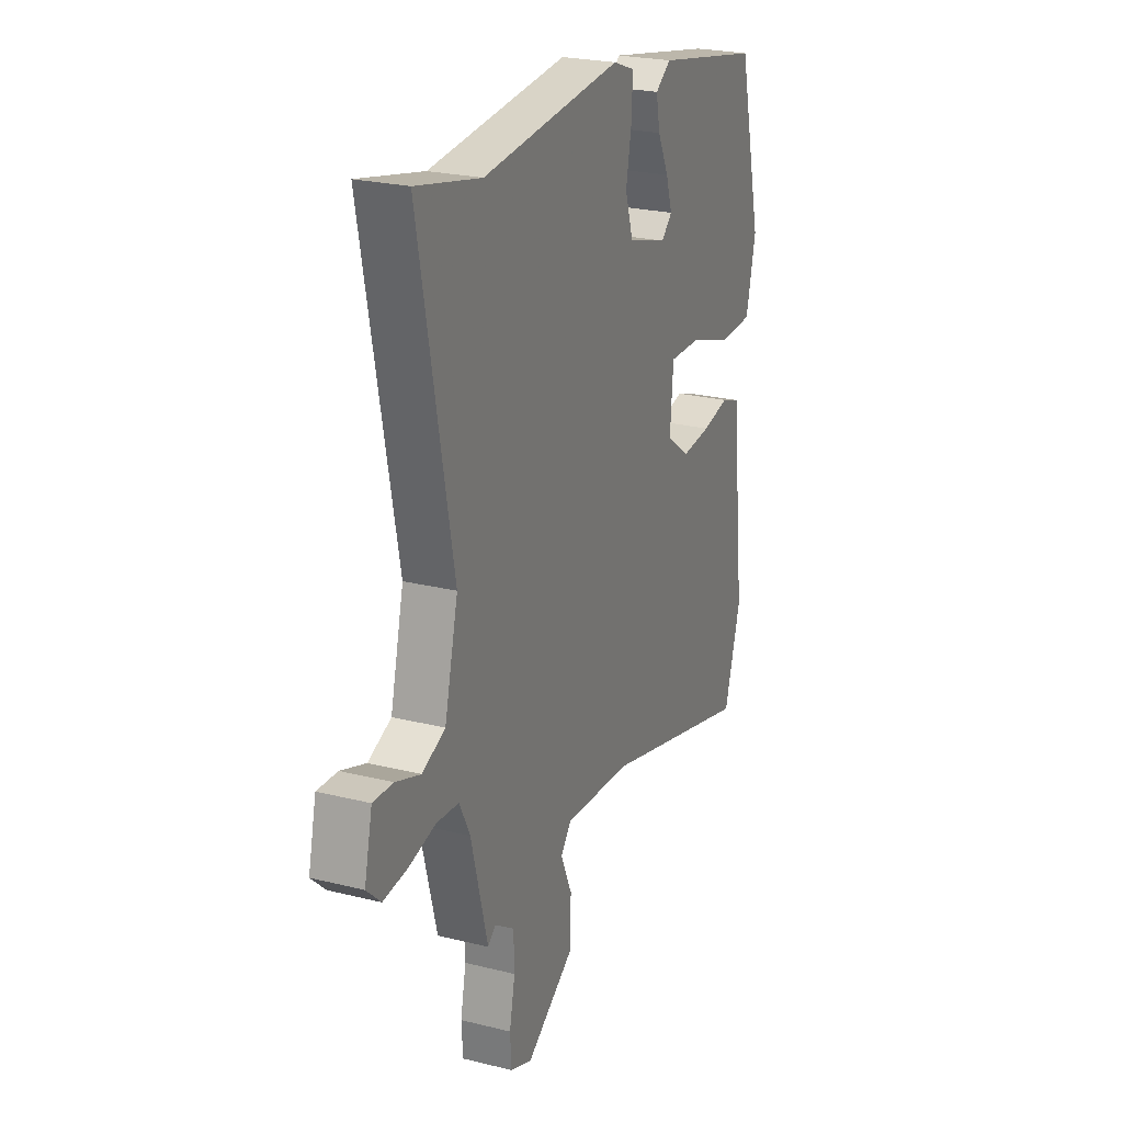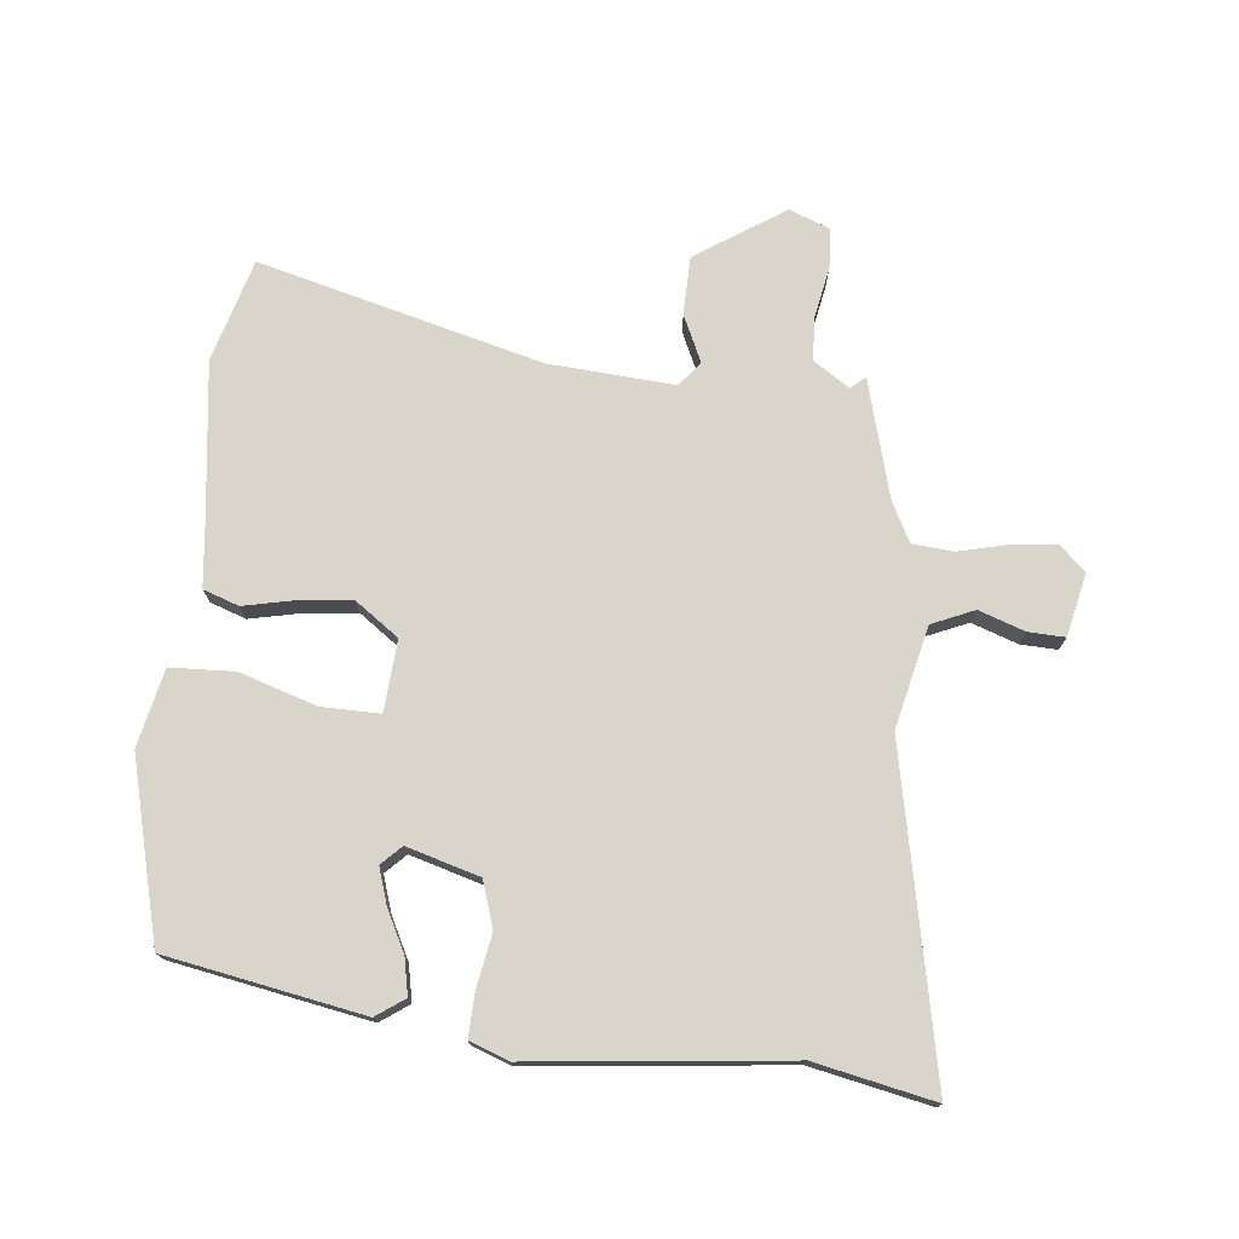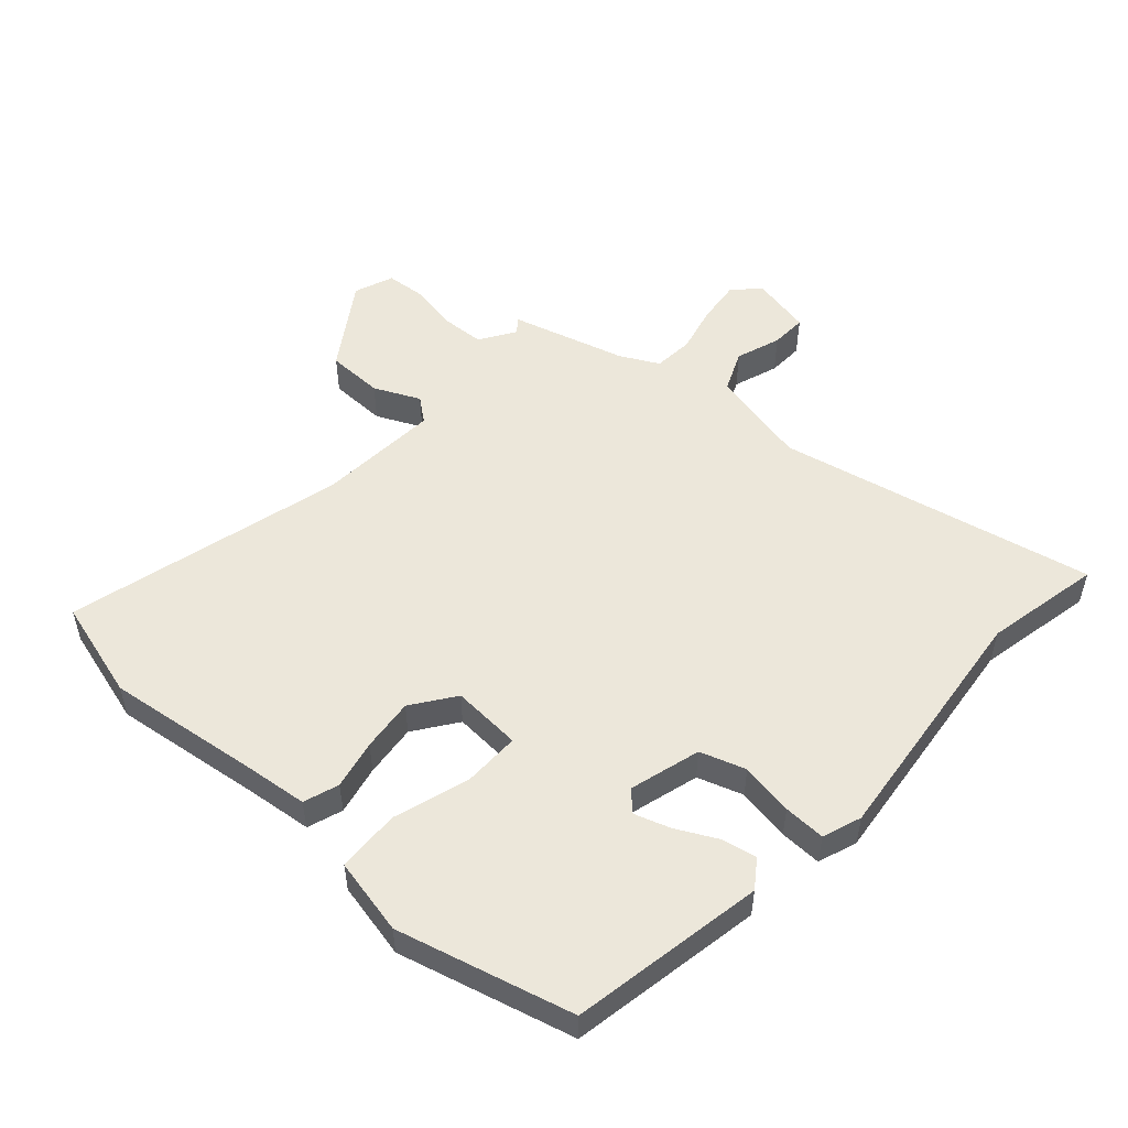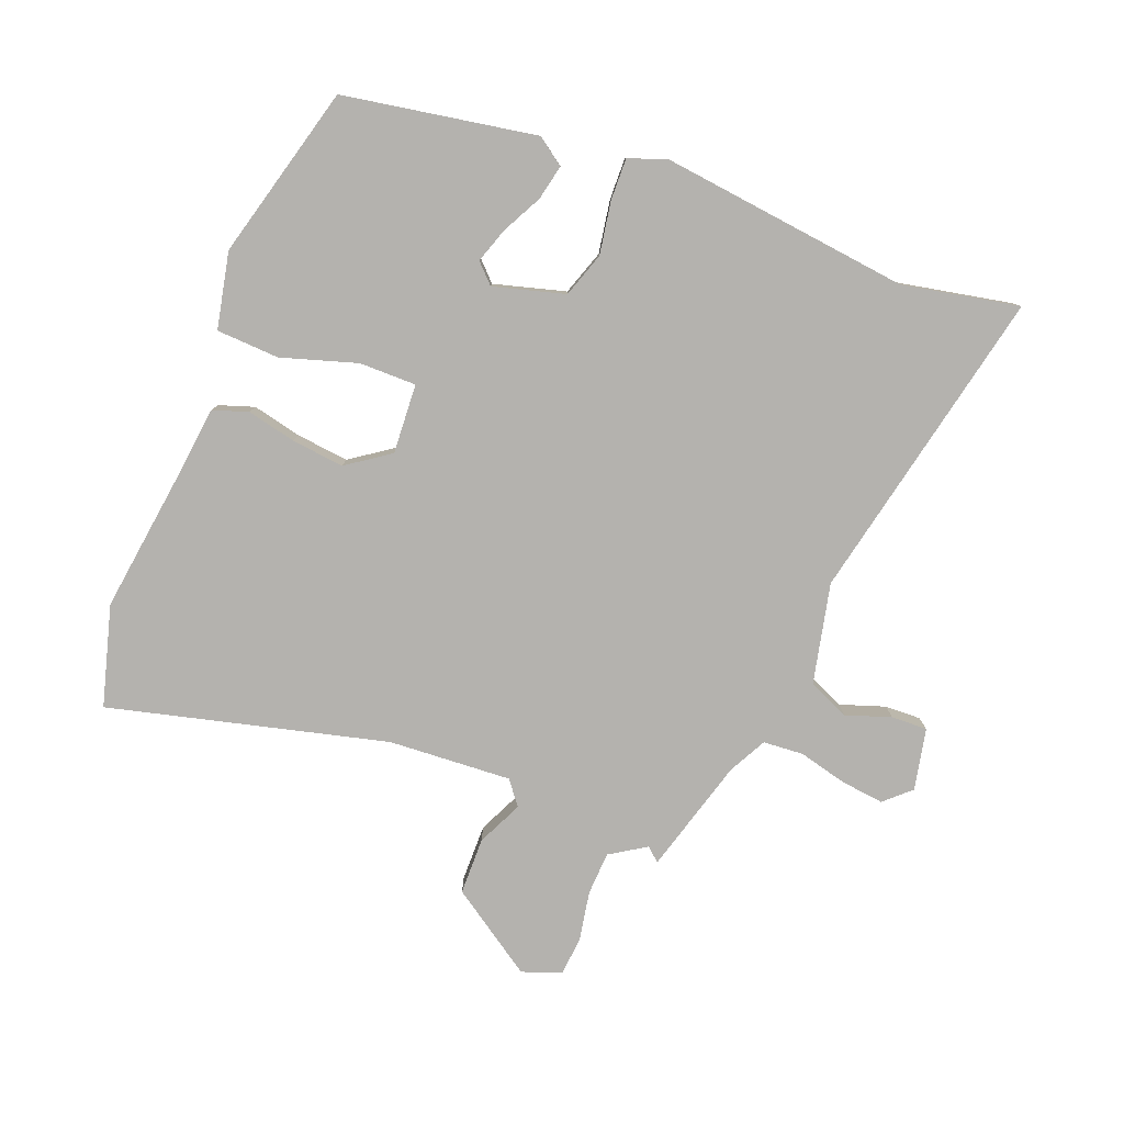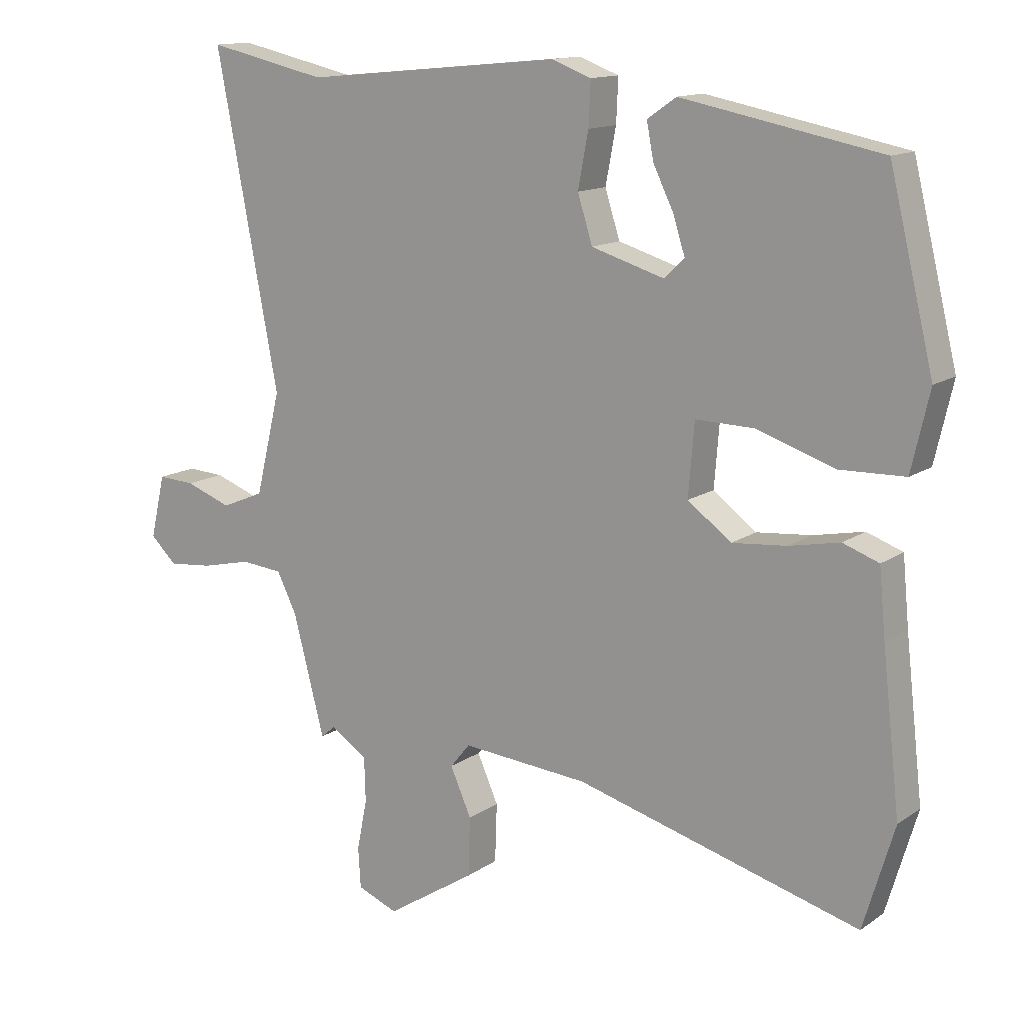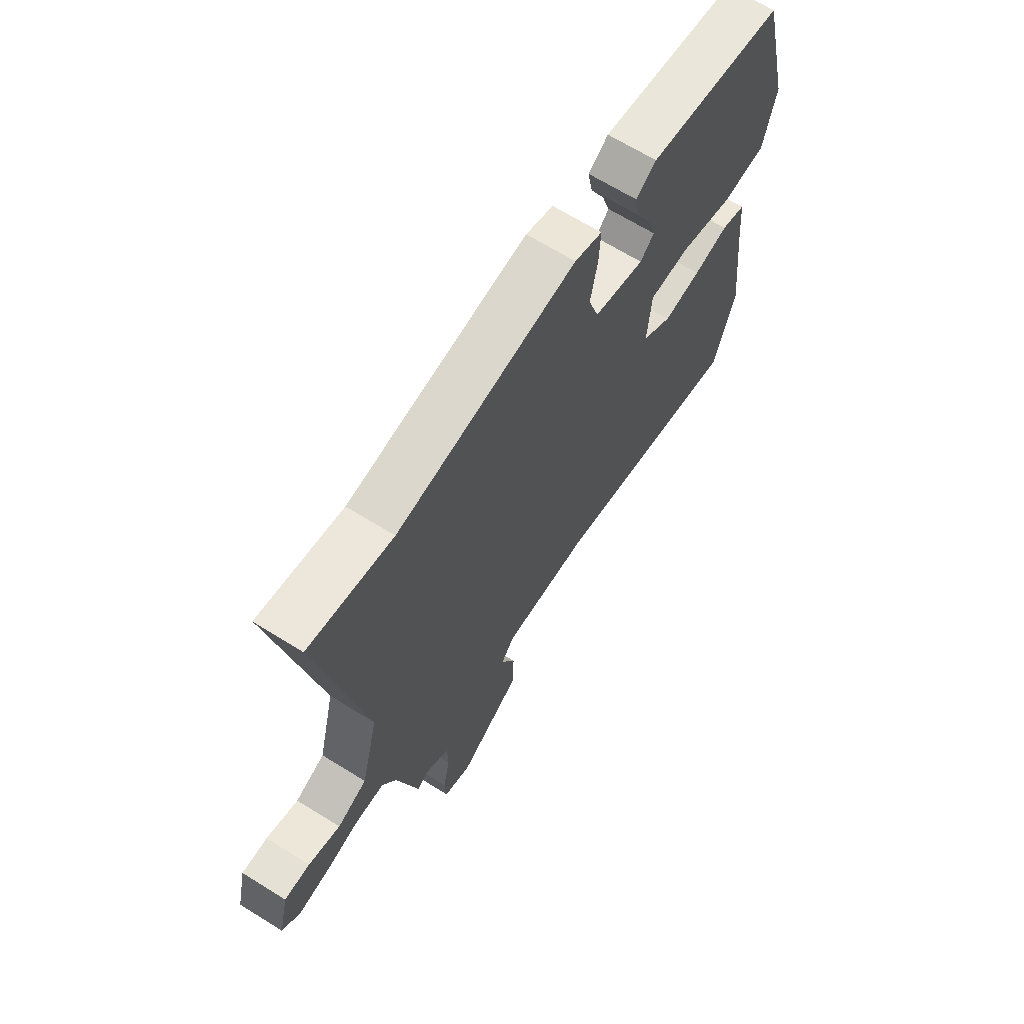
<metadata>
{"format":"obj","ext":"obj","renderer":"f3d","projection":"perspective","resolution":1024,"background":"white","views":[{"elev":24.2,"azim":112.4,"up":"+Z"},{"elev":74.7,"azim":5.3,"up":"+Y"},{"elev":52.0,"azim":-48.9,"up":"+Y"},{"elev":-79.7,"azim":-22.4,"up":"+Y"},{"elev":13.6,"azim":-145.8,"up":"+Z"},{"elev":67.2,"azim":121.9,"up":"+Z"}]}
</metadata>
<code>
v -0.471 0.07 0.423
v -0.162 0.07 0.483
v -0.117 0.07 0.452
v -0.128 0.07 0.395
v -0.16 0.07 0.33
v -0.178 0.07 0.273
v -0.147 0.07 0.243
v -0.033 0.07 0.277
v -0.01 0.07 0.35
v -0.026 0.07 0.435
v -0.029 0.07 0.502
v 0.033 0.07 0.525
v 0.435 0.07 0.486
v 0.622 0.07 0.527
v 0.524 0.07 0.016
v 0.563 0.07 -0.144
v 0.63 0.07 -0.172
v 0.702 0.07 -0.146
v 0.76 0.07 -0.143
v 0.783 0.07 -0.242
v 0.742 0.07 -0.281
v 0.672 0.07 -0.274
v 0.594 0.07 -0.256
v 0.529 0.07 -0.262
v 0.498 0.07 -0.324
v 0.449 0.07 -0.511
v 0.426 0.07 -0.492
v 0.369 0.07 -0.53
v 0.367 0.07 -0.6
v 0.383 0.07 -0.679
v 0.379 0.07 -0.742
v 0.316 0.07 -0.767
v 0.176 0.07 -0.677
v 0.173 0.07 -0.585
v 0.206 0.07 -0.511
v 0.175 0.07 -0.473
v -0.023 0.07 -0.489
v -0.467 0.07 -0.61
v -0.515 0.07 -0.449
v -0.487 0.07 -0.204
v -0.477 0.07 -0.1
v -0.421 0.07 -0.08
v -0.342 0.07 -0.096
v -0.257 0.07 -0.104
v -0.189 0.07 -0.054
v -0.198 0.07 0.058
v -0.29 0.07 0.056
v -0.411 0.07 0.016
v -0.512 0.07 0.019
v -0.54 0.07 0.141
v -0.471 0 0.423
v -0.162 0 0.483
v -0.117 0 0.452
v -0.128 0 0.395
v -0.16 0 0.33
v -0.178 0 0.273
v -0.147 0 0.243
v -0.033 0 0.277
v -0.01 0 0.35
v -0.026 0 0.435
v -0.029 0 0.502
v 0.033 0 0.525
v 0.435 0 0.486
v 0.622 0 0.527
v 0.524 0 0.016
v 0.563 0 -0.144
v 0.63 0 -0.172
v 0.702 0 -0.146
v 0.76 0 -0.143
v 0.783 0 -0.242
v 0.742 0 -0.281
v 0.672 0 -0.274
v 0.594 0 -0.256
v 0.529 0 -0.262
v 0.498 0 -0.324
v 0.449 0 -0.511
v 0.426 0 -0.492
v 0.369 0 -0.53
v 0.367 0 -0.6
v 0.383 0 -0.679
v 0.379 0 -0.742
v 0.316 0 -0.767
v 0.176 0 -0.677
v 0.173 0 -0.585
v 0.206 0 -0.511
v 0.175 0 -0.473
v -0.023 0 -0.489
v -0.467 0 -0.61
v -0.515 0 -0.449
v -0.487 0 -0.204
v -0.477 0 -0.1
v -0.421 0 -0.08
v -0.342 0 -0.096
v -0.257 0 -0.104
v -0.189 0 -0.054
v -0.198 0 0.058
v -0.29 0 0.056
v -0.411 0 0.016
v -0.512 0 0.019
v -0.54 0 0.141
f 47 48 49 50
f 46 47 50 1
f 40 41 42 43
f 40 43 44
f 37 38 39 40
f 36 37 40 44
f 32 33 34 35
f 30 31 32 35
f 29 30 35 36
f 28 29 36 44
f 25 26 27
f 25 27 28 44
f 20 21 22 23
f 18 19 20 23
f 17 18 23 24
f 16 17 24
f 15 16 24 25
f 13 14 15
f 9 10 11 12
f 9 12 13 15
f 2 3 4 5
f 2 5 6
f 46 1 2 6
f 45 46 6 7
f 15 25 44 45
f 15 45 7 8
f 8 9 15
f 100 99 98 97
f 51 100 97 96
f 93 92 91 90
f 94 93 90
f 90 89 88 87
f 94 90 87 86
f 85 84 83 82
f 85 82 81 80
f 86 85 80 79
f 94 86 79 78
f 77 76 75
f 94 78 77 75
f 73 72 71 70
f 73 70 69 68
f 74 73 68 67
f 74 67 66
f 75 74 66 65
f 65 64 63
f 62 61 60 59
f 65 63 62 59
f 55 54 53 52
f 56 55 52
f 56 52 51 96
f 57 56 96 95
f 95 94 75 65
f 58 57 95 65
f 65 59 58
f 1 51 52 2
f 2 52 53 3
f 3 53 54 4
f 4 54 55 5
f 5 55 56 6
f 6 56 57 7
f 7 57 58 8
f 8 58 59 9
f 9 59 60 10
f 10 60 61 11
f 11 61 62 12
f 12 62 63 13
f 13 63 64 14
f 14 64 65 15
f 15 65 66 16
f 16 66 67 17
f 17 67 68 18
f 18 68 69 19
f 19 69 70 20
f 20 70 71 21
f 21 71 72 22
f 22 72 73 23
f 23 73 74 24
f 24 74 75 25
f 25 75 76 26
f 26 76 77 27
f 27 77 78 28
f 28 78 79 29
f 29 79 80 30
f 30 80 81 31
f 31 81 82 32
f 32 82 83 33
f 33 83 84 34
f 34 84 85 35
f 35 85 86 36
f 36 86 87 37
f 37 87 88 38
f 38 88 89 39
f 39 89 90 40
f 40 90 91 41
f 41 91 92 42
f 42 92 93 43
f 43 93 94 44
f 44 94 95 45
f 45 95 96 46
f 46 96 97 47
f 47 97 98 48
f 48 98 99 49
f 49 99 100 50
f 50 100 51 1

</code>
